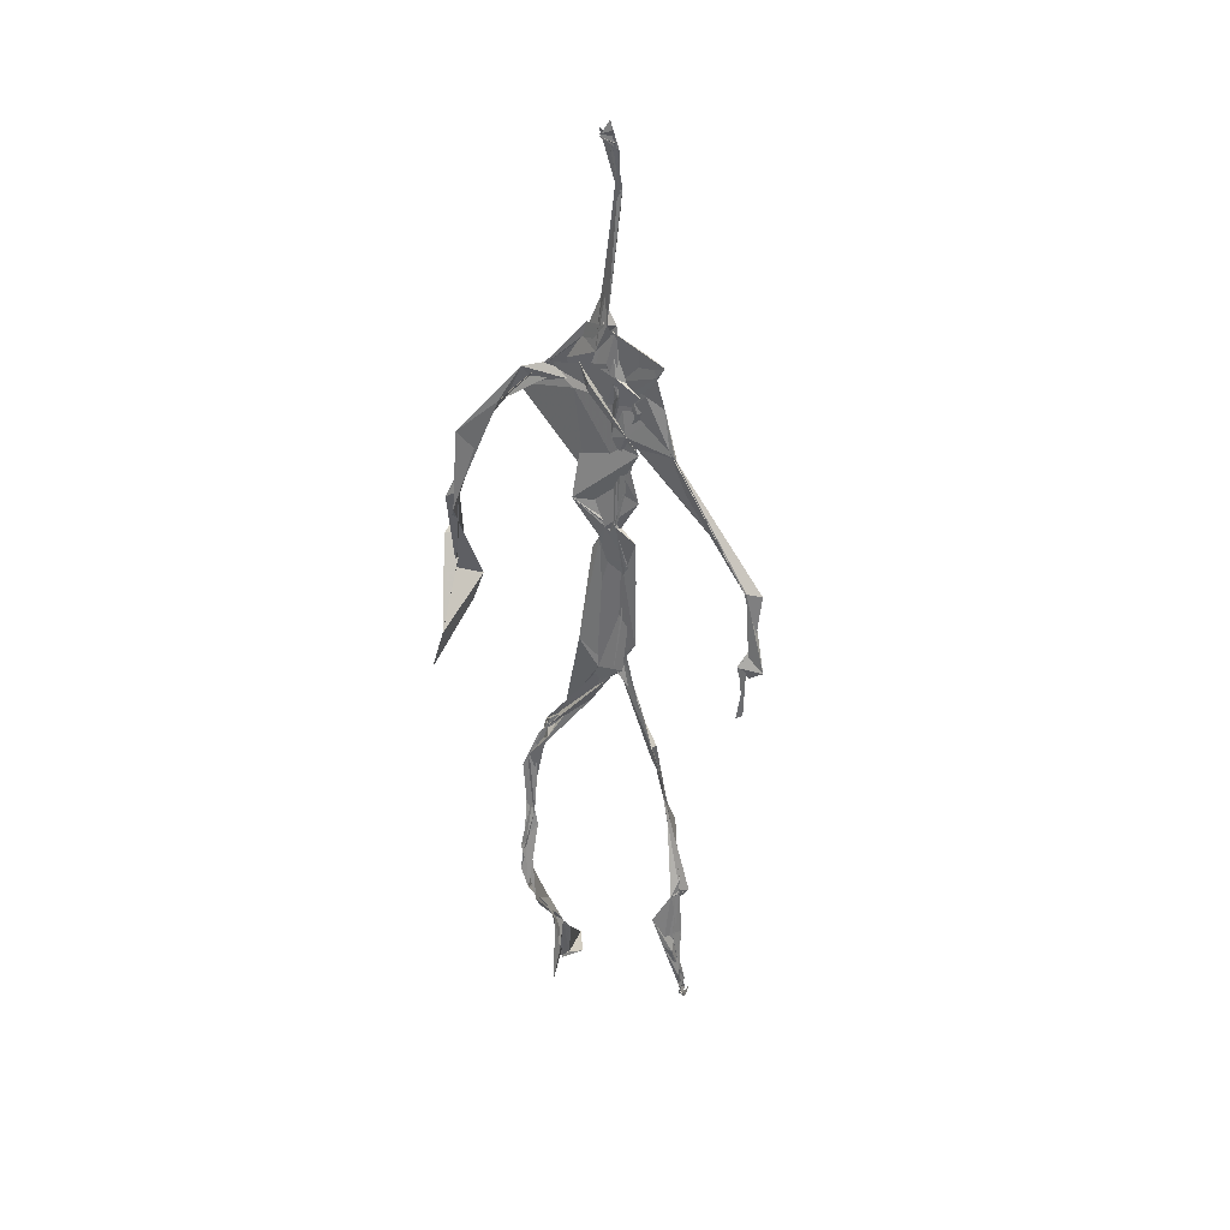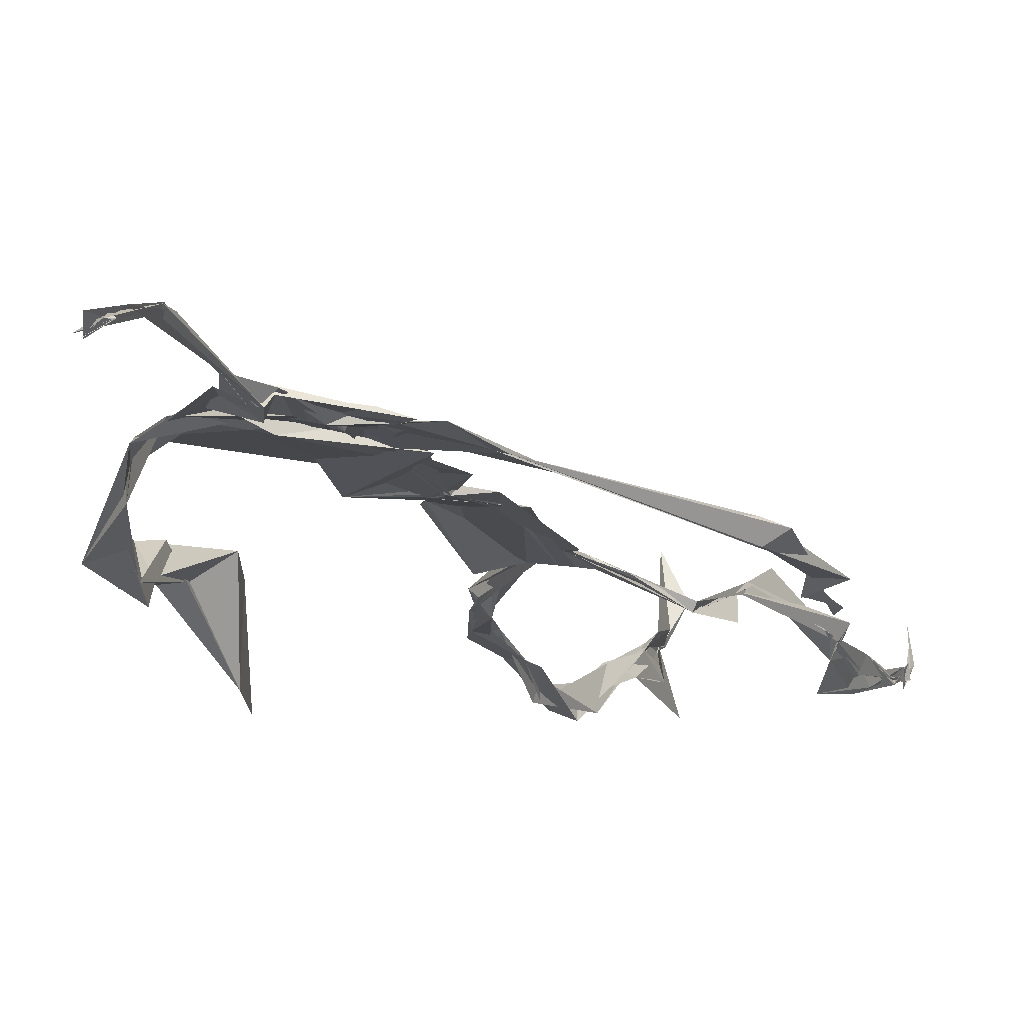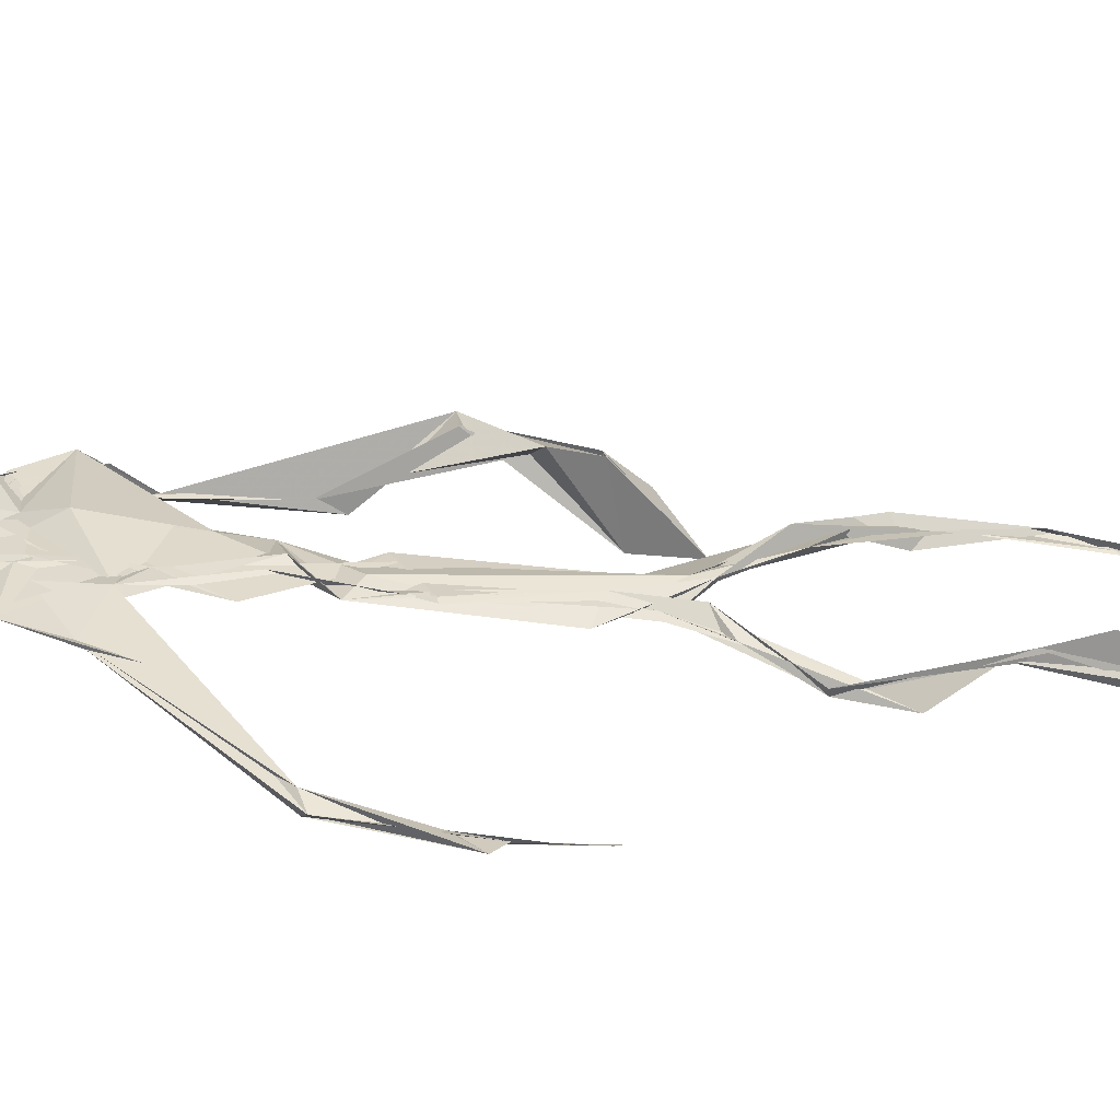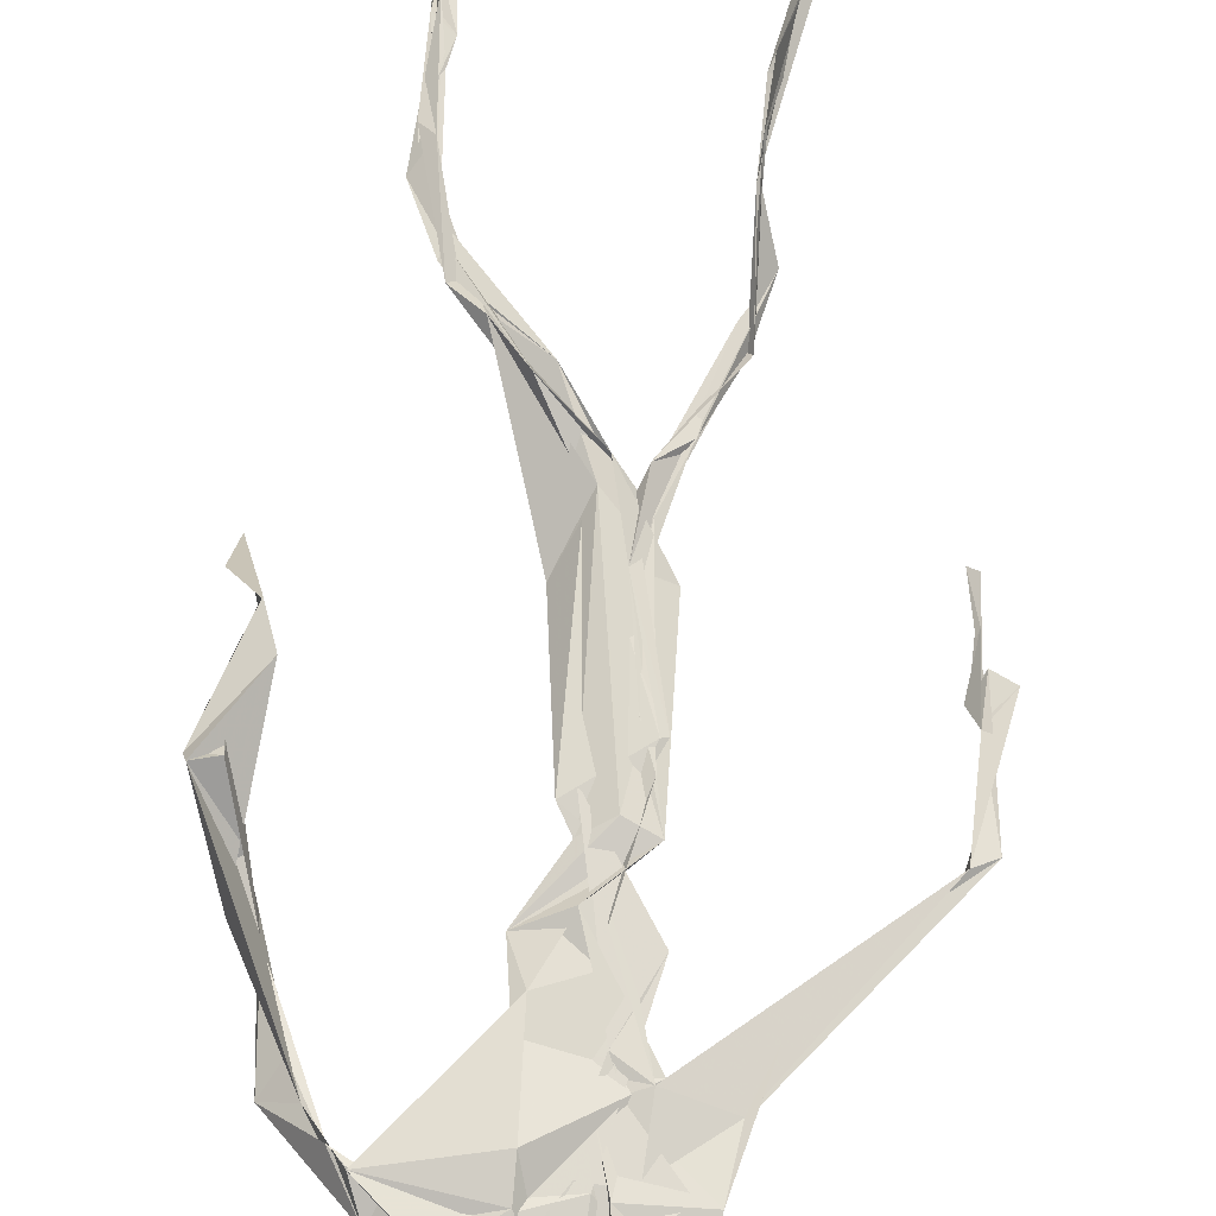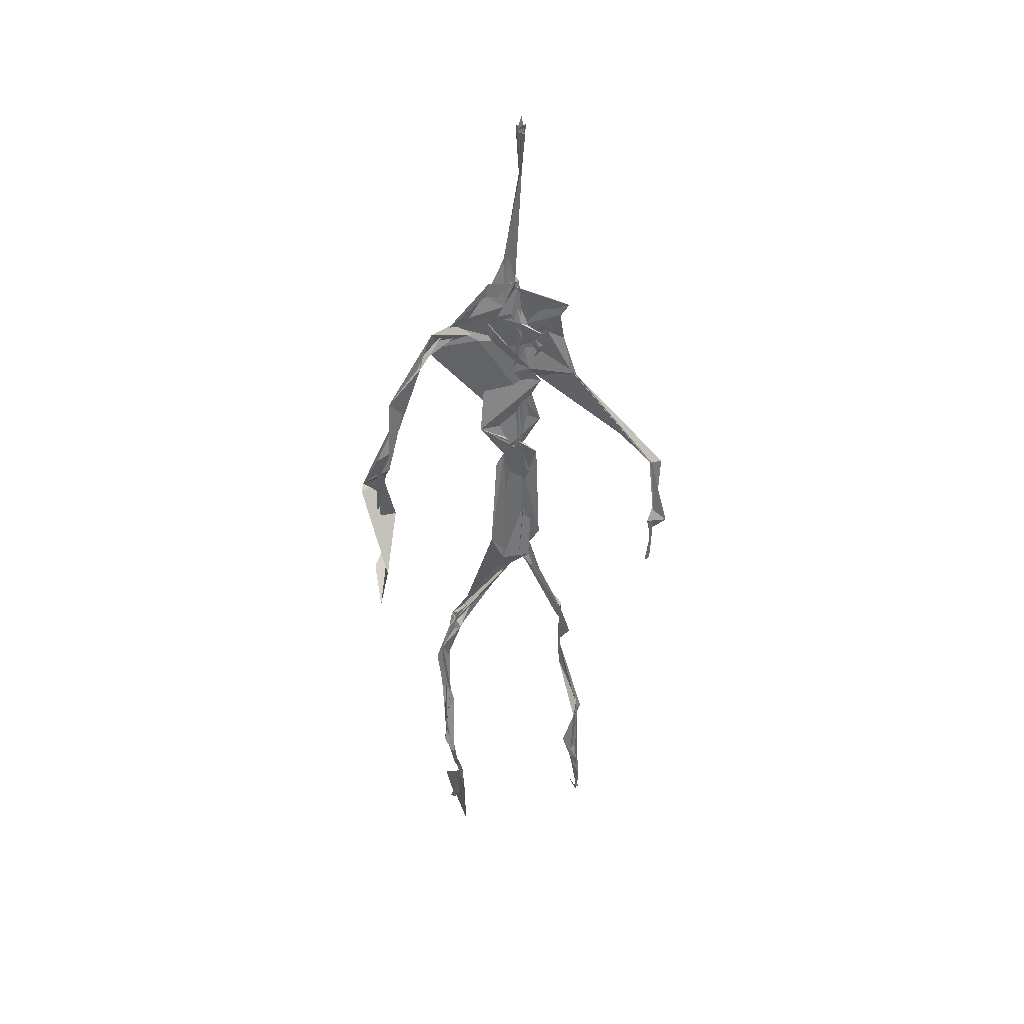
<metadata>
{"format":"obj","ext":"obj","renderer":"f3d","projection":"perspective","resolution":1024,"background":"white","views":[{"elev":34.5,"azim":-155.0,"up":"+Y"},{"elev":-11.8,"azim":-161.0,"up":"+Z"},{"elev":28.9,"azim":-84.3,"up":"+Z"},{"elev":71.7,"azim":-177.9,"up":"+Z"},{"elev":38.5,"azim":174.4,"up":"+Y"}]}
</metadata>
<code>
v 0.4387 0.2333 0.4742
v 0.5505 0.3616 0.4772
v 0.4773 0.5258 0.4871
v 0.5075 0.7318 0.4824
v 0.455 0.6813 0.4851
v 0.3796 0.4515 0.4526
v 0.5699 0.2285 0.4599
v 0.5708 0.3062 0.4771
v 0.5218 0.7242 0.4897
v 0.5193 0.3979 0.4937
v 0.4912 0.4828 0.4861
v 0.4458 0.3533 0.4707
v 0.4937 0.8405 0.4875
v 0.4927 0.699 0.4827
v 0.4755 0.4717 0.4808
v 0.5589 0.08692 0.512
v 0.5927 0.6467 0.4634
v 0.452 0.719 0.4772
v 0.4349 0.246 0.4836
v 0.4919 0.4451 0.4851
v 0.5517 0.1564 0.4853
v 0.6245 0.5089 0.4708
v 0.437 0.2485 0.4849
v 0.4935 0.878 0.4793
v 0.49 0.8728 0.4825
v 0.559 0.09893 0.5074
v 0.5806 0.6682 0.4671
v 0.4358 0.186 0.4759
v 0.5543 0.1327 0.5056
v 0.4538 0.3263 0.4886
v 0.5205 0.6129 0.4878
v 0.5021 0.5715 0.4832
v 0.5579 0.3699 0.489
v 0.4952 0.5904 0.4875
v 0.4936 0.6313 0.4871
v 0.5077 0.719 0.4802
v 0.5589 0.2711 0.4718
v 0.5073 0.5418 0.4867
v 0.377 0.5607 0.4587
v 0.4325 0.1358 0.4805
v 0.4493 0.2885 0.5059
v 0.5611 0.3595 0.4818
v 0.498 0.7418 0.4797
v 0.5689 0.2599 0.4662
v 0.4936 0.8362 0.4925
v 0.4592 0.7088 0.4789
v 0.4814 0.5394 0.488
v 0.5282 0.5916 0.4814
v 0.4345 0.1377 0.4829
v 0.4901 0.8796 0.4766
v 0.5339 0.6954 0.4922
v 0.5587 0.08615 0.5114
v 0.5288 0.6814 0.4874
v 0.4927 0.5533 0.4888
v 0.5581 0.1948 0.4631
v 0.4335 0.122 0.4823
v 0.5619 0.2117 0.457
v 0.433 0.1902 0.4838
v 0.4316 0.1263 0.4811
v 0.4492 0.6503 0.4811
v 0.4318 0.1068 0.4926
v 0.4929 0.4676 0.487
v 0.4341 0.2361 0.4818
v 0.4939 0.4454 0.481
v 0.4854 0.6521 0.4839
v 0.4593 0.3747 0.475
v 0.563 0.08997 0.5106
v 0.4767 0.673 0.4843
v 0.4534 0.3864 0.4742
v 0.4901 0.8899 0.474
v 0.4854 0.4459 0.4794
v 0.4556 0.3862 0.4698
v 0.4318 0.1464 0.4768
v 0.5691 0.6922 0.4832
v 0.5201 0.4698 0.4743
v 0.4844 0.6942 0.4873
v 0.4558 0.3842 0.4705
v 0.3777 0.562 0.4699
v 0.3732 0.4961 0.4541
v 0.5566 0.08335 0.5208
v 0.5438 0.6982 0.4941
v 0.4304 0.1199 0.4831
v 0.3779 0.4994 0.4511
v 0.5221 0.6847 0.4912
v 0.5521 0.1367 0.5033
v 0.5654 0.253 0.4703
v 0.4779 0.5605 0.4862
v 0.4927 0.5729 0.4832
v 0.4503 0.2127 0.4634
v 0.4366 0.1931 0.4744
v 0.4892 0.6458 0.4861
v 0.4983 0.8861 0.469
v 0.5062 0.729 0.4883
v 0.3789 0.5611 0.4587
v 0.5537 0.6953 0.4913
v 0.4867 0.4307 0.4878
v 0.5051 0.5841 0.4889
v 0.4692 0.6898 0.4833
v 0.436 0.1025 0.5132
v 0.4969 0.8731 0.4805
v 0.4876 0.5189 0.4873
v 0.4366 0.6206 0.4795
v 0.5622 0.2843 0.473
v 0.4988 0.6471 0.4867
v 0.4318 0.1132 0.4877
v 0.4326 0.1191 0.4855
v 0.4974 0.6781 0.4877
v 0.5059 0.7347 0.4914
v 0.4911 0.8808 0.4758
v 0.4933 0.8968 0.475
v 0.4826 0.527 0.4869
v 0.4638 0.6794 0.4853
v 0.6086 0.6444 0.4517
v 0.5498 0.09276 0.4757
v 0.4941 0.5761 0.483
v 0.4936 0.5645 0.4848
v 0.5679 0.338 0.477
v 0.5581 0.0988 0.51
v 0.5603 0.1779 0.4893
v 0.4939 0.7394 0.4867
v 0.367 0.5568 0.4658
v 0.5832 0.6634 0.4805
v 0.4355 0.1765 0.4711
v 0.4297 0.2315 0.4907
v 0.4989 0.8928 0.4693
v 0.4931 0.8274 0.4915
v 0.4545 0.33 0.489
v 0.501 0.7405 0.4803
v 0.4851 0.4492 0.4842
v 0.5492 0.07887 0.5341
v 0.5001 0.4289 0.4904
v 0.4938 0.8858 0.4756
v 0.5517 0.3751 0.4839
v 0.5282 0.709 0.49
v 0.559 0.6887 0.4894
v 0.452 0.2916 0.4955
v 0.5653 0.2039 0.4759
v 0.5212 0.6658 0.4946
v 0.618 0.4718 0.4332
v 0.3611 0.495 0.4578
v 0.5008 0.7087 0.4842
v 0.6229 0.5359 0.4823
v 0.5271 0.4042 0.4989
v 0.5494 0.1185 0.4887
v 0.637 0.5339 0.4765
v 0.4348 0.1365 0.4807
v 0.4317 0.1497 0.4794
v 0.5499 0.1265 0.5117
v 0.6288 0.4621 0.4567
v 0.5647 0.0729 0.5618
v 0.4345 0.1044 0.5036
v 0.6353 0.5383 0.4822
v 0.6093 0.5914 0.4545
v 0.6139 0.4803 0.4794
v 0.5103 0.739 0.4881
v 0.4752 0.5974 0.485
v 0.3739 0.5109 0.4582
v 0.4917 0.6837 0.4835
v 0.4781 0.6424 0.4879
v 0.4948 0.8864 0.4749
v 0.3794 0.5001 0.4508
v 0.4421 0.1823 0.4675
v 0.43 0.1343 0.4871
v 0.5753 0.6738 0.49
v 0.4507 0.2976 0.4985
v 0.3748 0.4541 0.455
v 0.4904 0.6954 0.4873
v 0.431 0.1211 0.4912
v 0.4527 0.3159 0.4948
v 0.4805 0.5266 0.488
v 0.4651 0.7228 0.4818
v 0.569 0.2535 0.4594
v 0.5638 0.3132 0.4821
v 0.5593 0.1747 0.4896
v 0.4914 0.8418 0.4905
v 0.4748 0.6391 0.4842
v 0.5433 0.3827 0.4941
v 0.5512 0.1443 0.4995
v 0.5073 0.5604 0.4851
v 0.3744 0.4739 0.455
v 0.6073 0.5011 0.4835
v 0.6256 0.4401 0.4281
v 0.3718 0.4887 0.4564
v 0.4324 0.1262 0.4778
v 0.5595 0.0917 0.5108
v 0.5193 0.736 0.49
v 0.5738 0.3265 0.4762
v 0.6138 0.4787 0.477
v 0.5513 0.1355 0.4947
v 0.4818 0.6775 0.486
v 0.5603 0.1812 0.4722
v 0.6115 0.5774 0.4478
v 0.5043 0.4395 0.4882
v 0.6215 0.5834 0.4544
v 0.5139 0.5483 0.4865
v 0.4325 0.1187 0.4849
v 0.4933 0.8794 0.478
v 0.5146 0.6914 0.4823
v 0.4717 0.4193 0.4808
v 0.4985 0.888 0.4687
v 0.5084 0.4401 0.4839
v 0.4336 0.1152 0.486
v 0.4983 0.8859 0.4709
v 0.4445 0.6462 0.4802
v 0.5031 0.6739 0.4875
v 0.5676 0.2478 0.4611
v 0.5065 0.7609 0.4886
v 0.4909 0.6809 0.4879
v 0.4982 0.7307 0.4876
v 0.5594 0.09266 0.5073
v 0.562 0.09293 0.5052
v 0.5516 0.07845 0.5348
v 0.613 0.4852 0.4635
v 0.6175 0.514 0.4857
v 0.6224 0.5697 0.4818
v 0.5553 0.0872 0.5181
v 0.5459 0.07907 0.5363
v 0.5651 0.09536 0.4967
v 0.5429 0.07705 0.5428
v 0.5534 0.07604 0.5437
v 0.5519 0.08793 0.5187
v 0.6142 0.5017 0.4668
v 0.6063 0.4996 0.4747
v 0.6203 0.5257 0.4841
v 0.6175 0.5281 0.4772
v 0.6297 0.5727 0.4671
v 0.627 0.5714 0.4832
v 0.6134 0.5269 0.4774
v 0.554 0.08259 0.5238
v 0.5639 0.09849 0.4972
v 0.549 0.08062 0.5283
v 0.631 0.563 0.4699
v 0.6072 0.5986 0.4638
f 23 165 30
f 135 74 122
f 174 29 55
f 6 166 180
f 97 87 48
f 108 43 155
f 32 116 195
f 151 61 184
f 128 51 120
f 27 95 122
f 119 144 21
f 133 187 173
f 49 196 73
f 156 53 31
f 101 88 47
f 48 176 97
f 31 48 116
f 112 205 14
f 1 19 58
f 97 91 88
f 153 22 194
f 59 61 40
f 64 129 199
f 69 169 136
f 128 120 207
f 17 194 152
f 17 113 74
f 190 159 68
f 90 23 28
f 180 166 83
f 81 84 74
f 80 148 150
f 179 75 195
f 160 109 203
f 11 129 47
f 127 136 124
f 107 95 53
f 99 151 105
f 191 172 55
f 25 207 45
f 149 182 154
f 35 115 159
f 94 78 60
f 118 52 26
f 68 159 91
f 22 142 139
f 14 205 134
f 38 32 3
f 53 156 107
f 100 160 70
f 208 46 167
f 201 170 195
f 110 126 25
f 173 8 33
f 39 121 183
f 85 67 178
f 39 183 140
f 3 170 62
f 39 204 121
f 131 10 15
f 117 8 103
f 142 22 153
f 181 188 145
f 169 165 19
f 140 161 157
f 155 13 45
f 99 105 61
f 195 116 179
f 57 178 119
f 177 193 33
f 83 79 161
f 160 203 70
f 97 88 87
f 118 67 16
f 171 93 167
f 12 77 30
f 178 67 144
f 62 71 131
f 62 20 3
f 166 79 83
f 208 104 65
f 39 94 204
f 207 120 4
f 21 7 119
f 171 46 18
f 47 88 34
f 94 140 78
f 44 57 37
f 147 90 40
f 121 159 78
f 93 4 120
f 134 84 36
f 43 175 13
f 119 7 57
f 11 66 129
f 55 29 148
f 189 21 114
f 12 30 72
f 125 50 132
f 20 66 11
f 54 48 87
f 89 124 1
f 155 45 4
f 195 75 201
f 109 92 197
f 137 85 57
f 105 151 196
f 120 158 167
f 155 43 13
f 44 8 173
f 145 152 181
f 205 176 198
f 26 114 118
f 154 182 139
f 66 77 12
f 187 10 42
f 203 197 70
f 26 185 29
f 96 69 77
f 186 128 9
f 70 200 24
f 1 124 136
f 175 100 70
f 152 192 17
f 80 16 85
f 200 50 24
f 56 184 61
f 161 79 180
f 89 1 162
f 37 57 7
f 81 135 9
f 131 42 10
f 47 129 101
f 80 85 148
f 46 5 98
f 49 73 58
f 8 37 103
f 46 98 18
f 201 177 143
f 202 59 163
f 163 59 40
f 69 96 72
f 78 140 157
f 17 74 164
f 162 146 123
f 185 150 148
f 181 152 194
f 197 200 70
f 169 72 165
f 158 107 104
f 111 3 11
f 187 42 86
f 68 76 190
f 53 164 31
f 69 136 127
f 152 145 142
f 23 63 28
f 163 40 28
f 29 174 189
f 116 32 31
f 190 98 60
f 98 76 18
f 24 125 13
f 25 92 110
f 58 162 1
f 49 58 147
f 66 20 77
f 197 203 109
f 166 6 79
f 142 145 139
f 43 36 126
f 132 50 92
f 74 113 122
f 204 65 159
f 83 183 157
f 175 43 126
f 4 45 207
f 65 204 5
f 141 158 120
f 10 187 133
f 159 88 91
f 174 21 189
f 108 18 76
f 209 76 14
f 94 102 204
f 106 82 202
f 193 10 33
f 105 147 40
f 194 22 181
f 200 197 50
f 3 32 170
f 196 147 105
f 62 15 87
f 147 58 90
f 83 157 180
f 68 91 112
f 160 100 126
f 180 79 6
f 89 162 123
f 137 57 44
f 101 62 87
f 75 179 193
f 155 93 171
f 36 84 81
f 134 209 14
f 199 12 72
f 41 63 23
f 109 160 110
f 82 146 168
f 192 142 153
f 114 144 118
f 46 171 167
f 16 150 52
f 61 151 99
f 38 111 115
f 135 81 74
f 121 204 159
f 73 146 162
f 55 172 86
f 136 169 19
f 73 162 58
f 45 132 25
f 164 27 17
f 112 91 205
f 35 104 156
f 77 62 96
f 170 32 195
f 176 205 91
f 201 71 170
f 117 2 8
f 51 128 186
f 13 175 24
f 16 67 85
f 143 131 71
f 28 40 90
f 29 189 26
f 32 38 156
f 59 56 61
f 138 31 164
f 159 190 60
f 133 173 33
f 167 158 208
f 186 9 135
f 62 101 64
f 152 142 192
f 164 74 84
f 103 86 42
f 121 78 157
f 132 92 25
f 23 30 41
f 13 125 45
f 4 93 155
f 188 181 139
f 169 69 72
f 202 163 106
f 62 170 71
f 89 28 63
f 202 56 59
f 107 141 95
f 189 114 26
f 137 44 191
f 7 21 174
f 46 208 5
f 104 107 156
f 139 182 188
f 64 101 129
f 207 36 9
f 154 145 188
f 43 209 36
f 146 82 106
f 157 183 121
f 123 28 89
f 172 44 173
f 151 184 196
f 63 124 89
f 24 175 70
f 106 163 123
f 54 193 179
f 122 113 27
f 165 72 30
f 138 176 48
f 168 146 73
f 95 51 122
f 35 159 65
f 138 84 198
f 136 19 1
f 84 138 164
f 64 96 62
f 22 139 181
f 172 173 86
f 77 69 127
f 35 156 38
f 55 148 191
f 177 75 193
f 15 10 193
f 65 104 35
f 185 26 52
f 106 123 146
f 93 120 167
f 12 199 129
f 165 23 19
f 88 101 87
f 190 76 98
f 209 108 76
f 117 42 143
f 102 94 60
f 183 161 140
f 48 54 179
f 207 9 128
f 154 139 145
f 90 58 19
f 171 18 155
f 31 138 48
f 105 40 61
f 133 33 10
f 209 134 36
f 164 95 27
f 30 77 127
f 179 116 48
f 193 54 15
f 29 185 148
f 68 112 76
f 100 175 126
f 115 111 47
f 149 154 188
f 47 111 11
f 197 92 50
f 9 36 81
f 192 113 17
f 184 56 168
f 37 8 44
f 156 31 32
f 16 52 118
f 130 52 150
f 201 75 177
f 97 176 91
f 3 111 38
f 120 51 141
f 55 206 174
f 17 27 194
f 2 33 8
f 108 155 18
f 83 161 183
f 143 71 201
f 39 140 94
f 53 95 164
f 30 127 41
f 172 191 44
f 66 12 129
f 168 73 196
f 37 7 103
f 207 25 126
f 113 153 27
f 177 33 2
f 62 131 15
f 174 206 7
f 113 192 153
f 95 141 51
f 122 51 135
f 143 177 2
f 20 62 77
f 20 11 3
f 34 88 159
f 117 103 42
f 34 159 115
f 28 123 163
f 206 86 103
f 102 5 204
f 60 78 159
f 207 126 36
f 206 103 7
f 150 185 130
f 15 54 87
f 148 85 191
f 173 187 86
f 52 130 185
f 119 178 144
f 49 147 196
f 178 57 85
f 144 114 21
f 158 141 107
f 124 63 127
f 196 184 168
f 35 38 115
f 202 82 56
f 2 117 143
f 138 198 176
f 110 160 126
f 132 45 125
f 209 43 108
f 131 143 42
f 208 158 104
f 188 182 149
f 80 150 16
f 186 135 51
f 199 96 64
f 5 60 98
f 41 127 63
f 72 96 199
f 125 24 50
f 90 19 23
f 67 118 144
f 112 14 76
f 109 110 92
f 168 56 82
f 84 134 198
f 206 55 86
f 205 198 134
f 102 60 5
f 137 191 85
f 194 27 153
f 161 180 157
f 47 34 115
f 65 5 208

</code>
